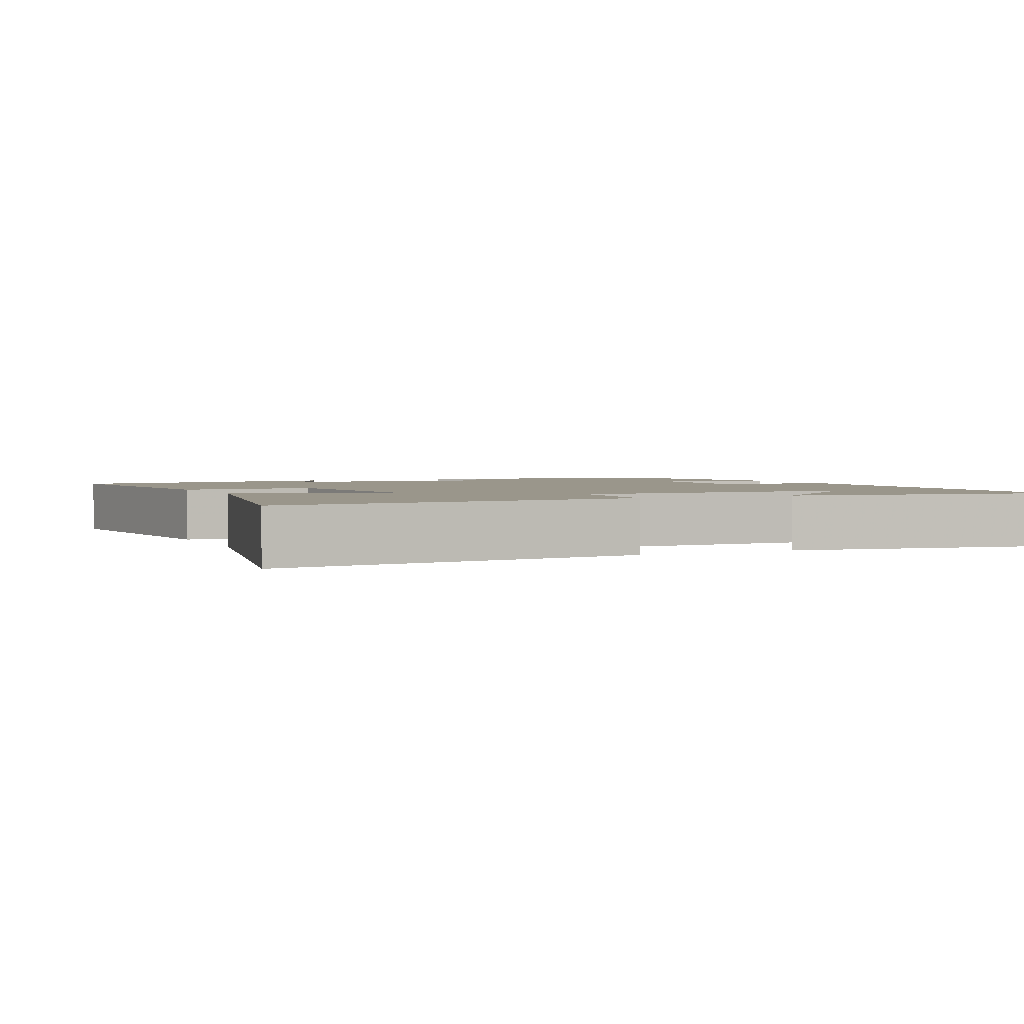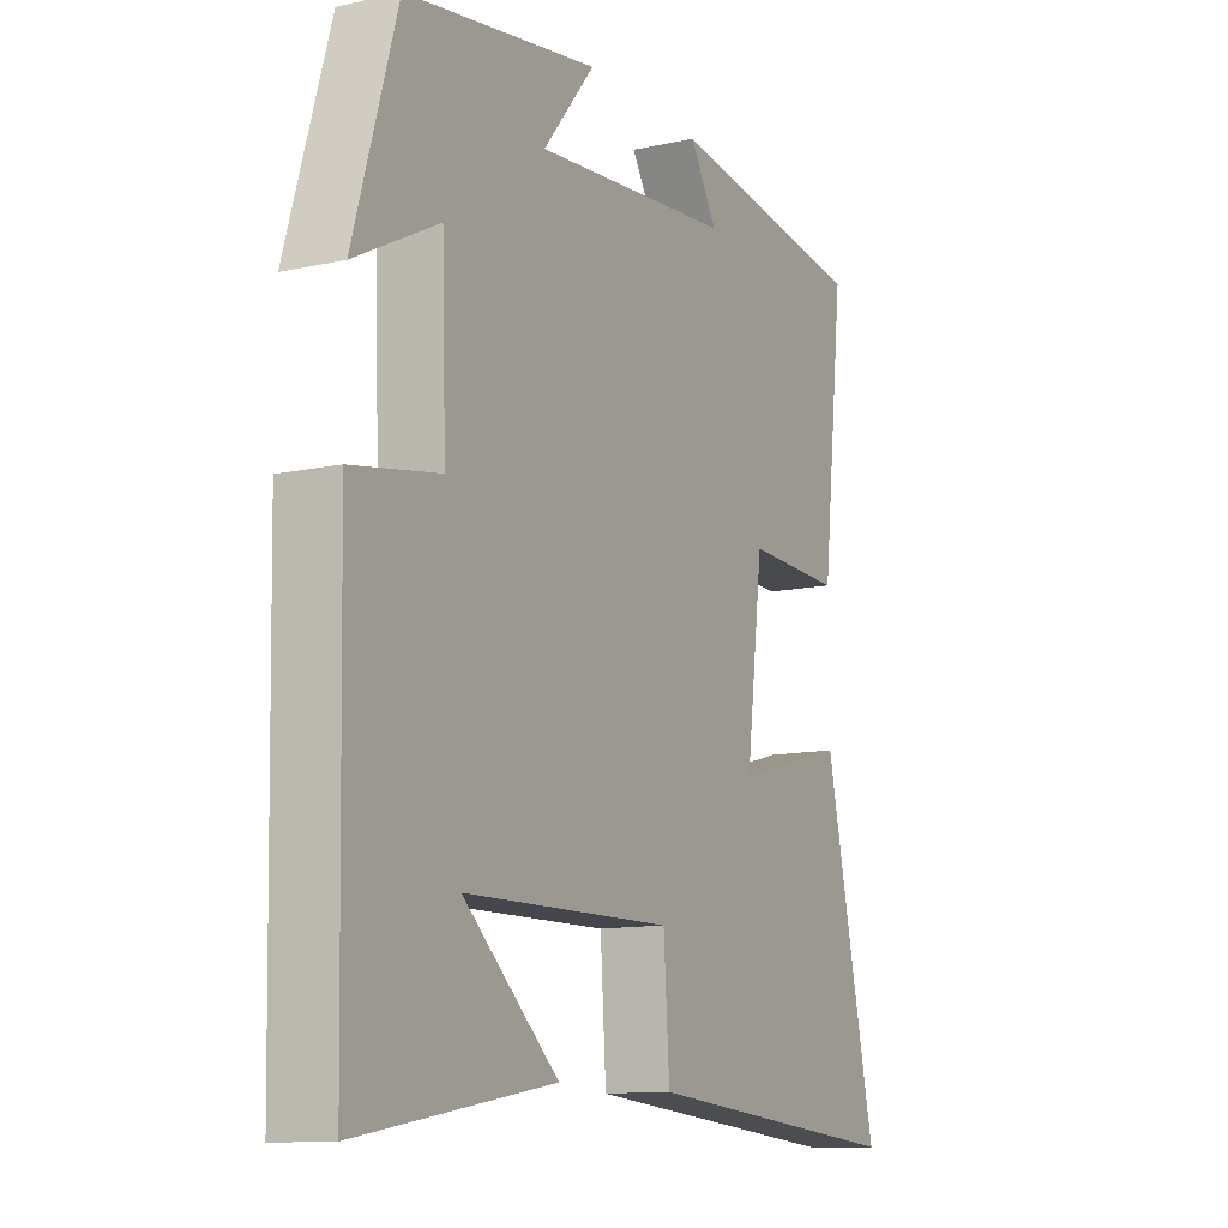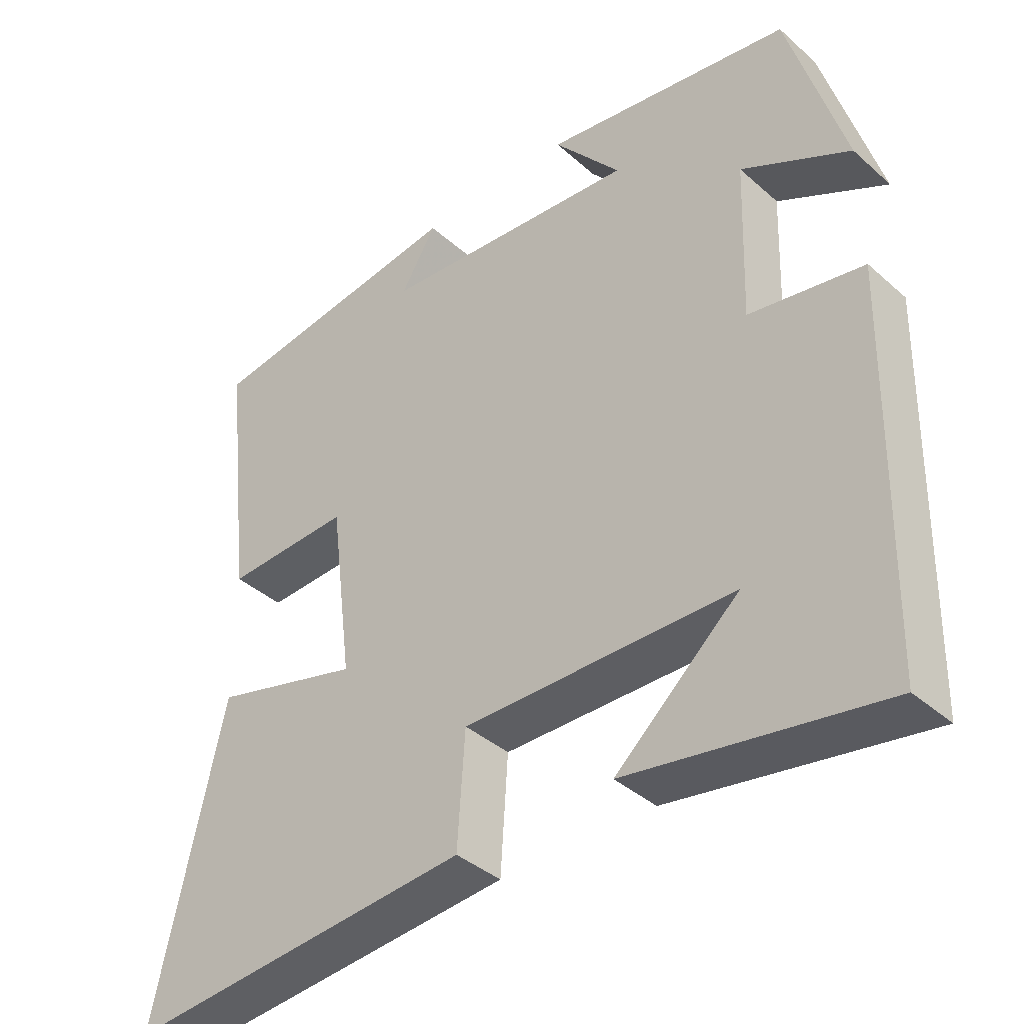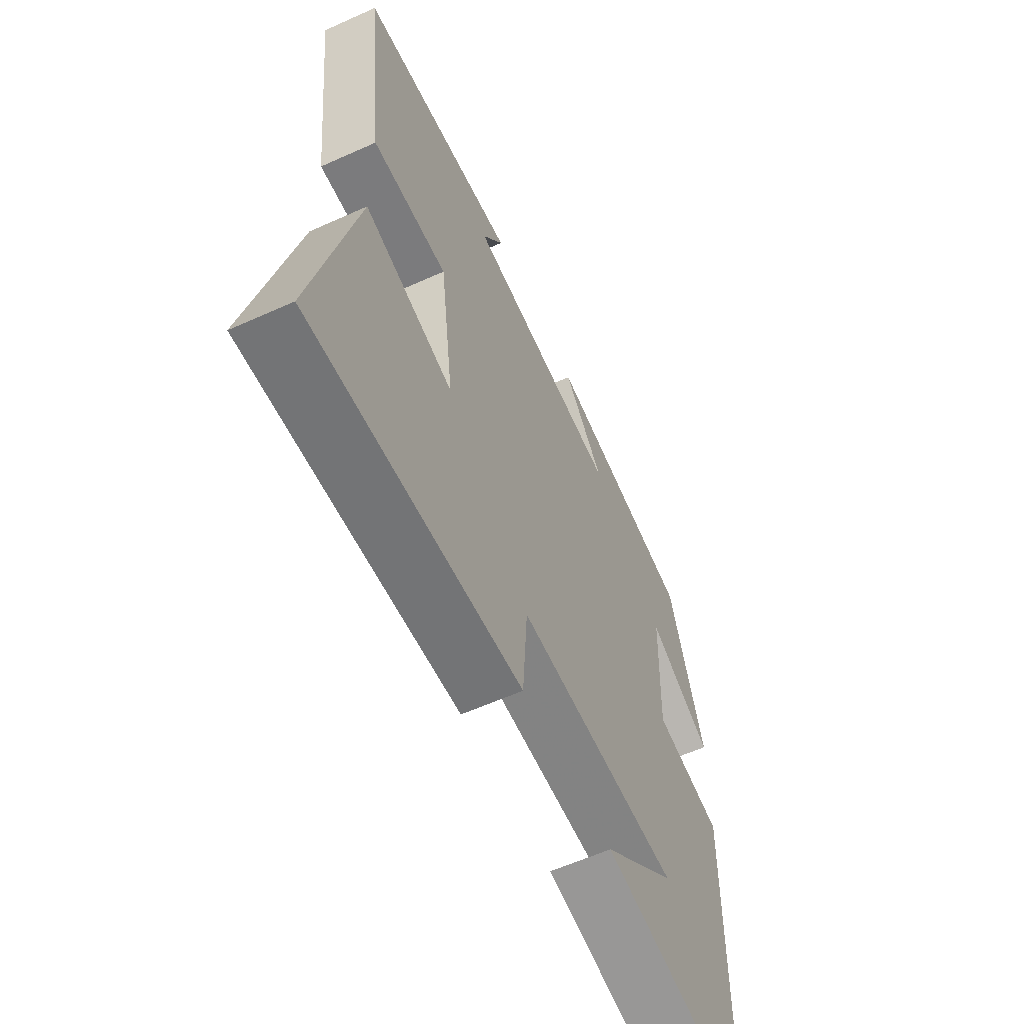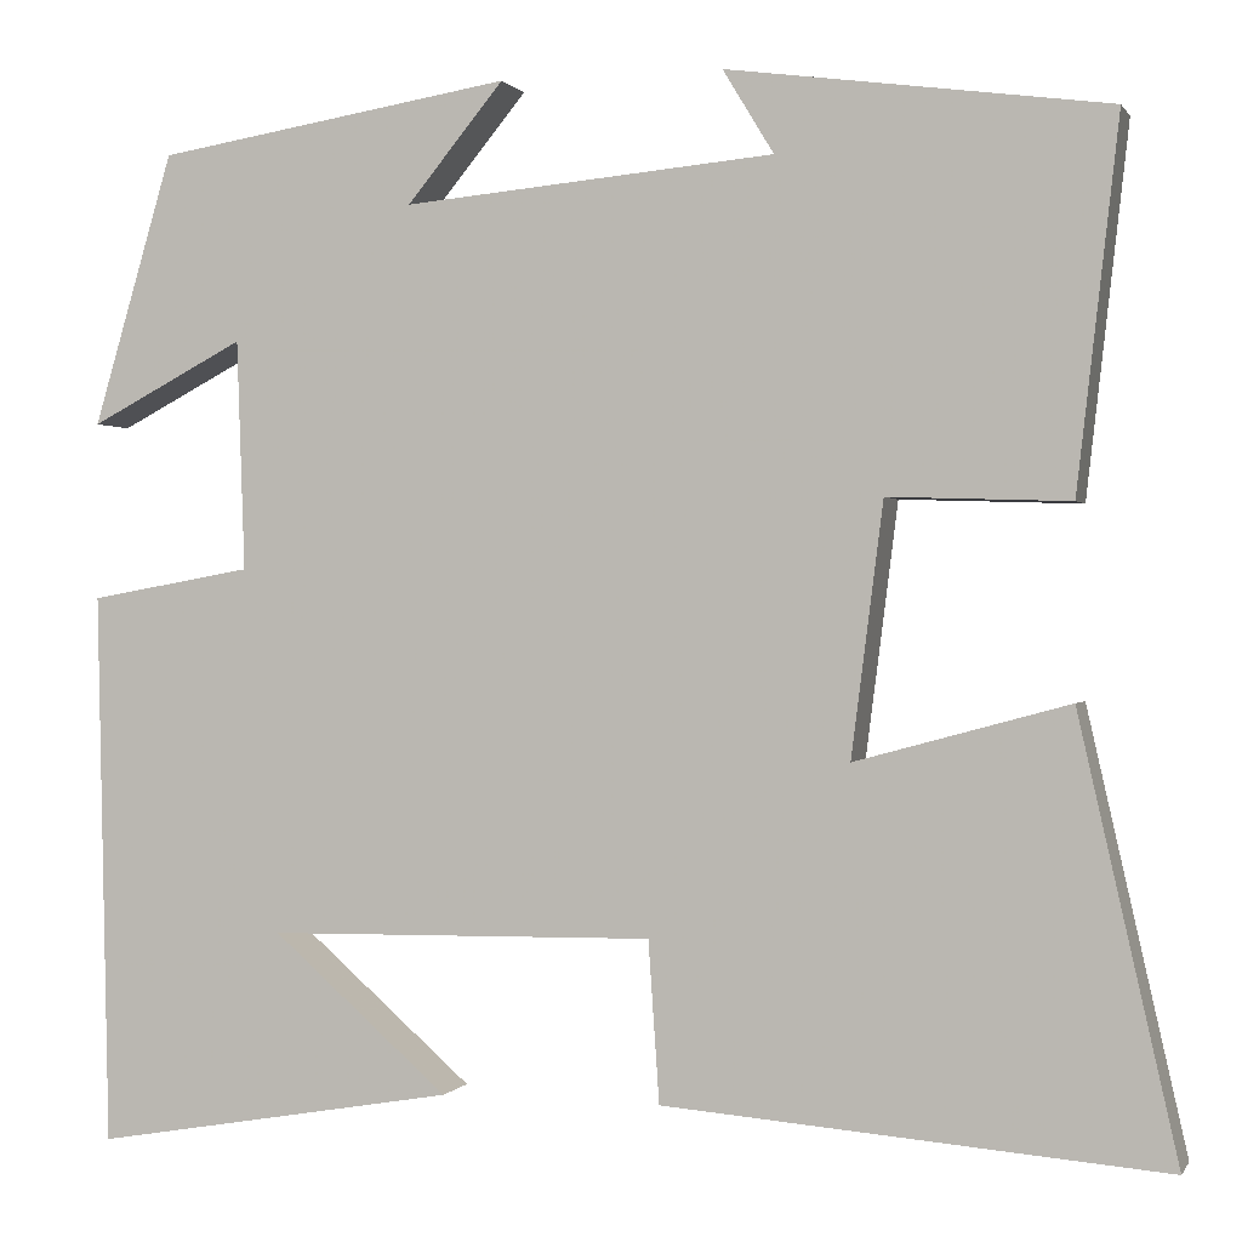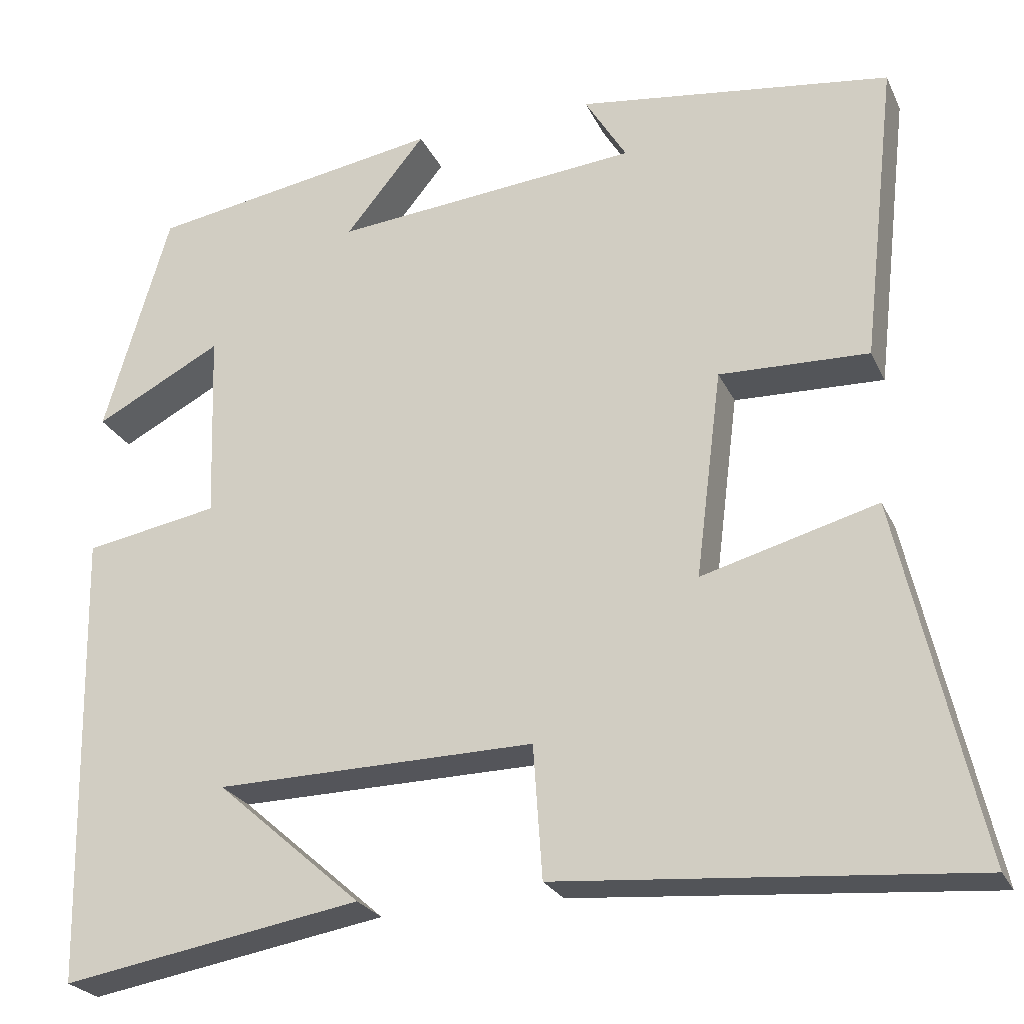
<metadata>
{"format":"obj","ext":"obj","renderer":"f3d","projection":"perspective","resolution":1024,"background":"white","views":[{"elev":2.3,"azim":154.6,"up":"+Y"},{"elev":-11.7,"azim":-62.2,"up":"+Z"},{"elev":-39.0,"azim":-137.7,"up":"+Z"},{"elev":-60.2,"azim":114.7,"up":"+Z"},{"elev":0.2,"azim":16.5,"up":"+Z"},{"elev":-24.7,"azim":20.5,"up":"+Z"}]}
</metadata>
<code>
v 0.542 0.07 0.448
v 0.5 0.07 0.081
v 0.319 0.07 0.087
v 0.287 0.07 -0.165
v 0.5 0.07 -0.107
v 0.598 0.07 -0.541
v 0.098 0.07 -0.5
v 0.087 0.07 -0.339
v -0.301 0.07 -0.345
v -0.124 0.07 -0.5
v -0.488 0.07 -0.562
v -0.5 0.07 -0.008
v -0.337 0.07 0.021
v -0.345 0.07 0.251
v -0.5 0.07 0.17
v -0.42 0.07 0.442
v -0.063 0.07 0.5
v -0.16 0.07 0.382
v 0.212 0.07 0.416
v 0.161 0.07 0.5
v 0.542 0 0.448
v 0.5 0 0.081
v 0.319 0 0.087
v 0.287 0 -0.165
v 0.5 0 -0.107
v 0.598 0 -0.541
v 0.098 0 -0.5
v 0.087 0 -0.339
v -0.301 0 -0.345
v -0.124 0 -0.5
v -0.488 0 -0.562
v -0.5 0 -0.008
v -0.337 0 0.021
v -0.345 0 0.251
v -0.5 0 0.17
v -0.42 0 0.442
v -0.063 0 0.5
v -0.16 0 0.382
v 0.212 0 0.416
v 0.161 0 0.5
f 19 20 1 2
f 18 19 2 3
f 15 16 17 18
f 14 15 18
f 13 14 18 3
f 12 13 3 4
f 9 10 11
f 9 11 12
f 8 9 12 4
f 6 7 8
f 4 5 6 8
f 22 21 40 39
f 23 22 39 38
f 38 37 36 35
f 38 35 34
f 23 38 34 33
f 24 23 33 32
f 31 30 29
f 32 31 29
f 24 32 29 28
f 28 27 26
f 28 26 25 24
f 1 21 22 2
f 2 22 23 3
f 3 23 24 4
f 4 24 25 5
f 5 25 26 6
f 6 26 27 7
f 7 27 28 8
f 8 28 29 9
f 9 29 30 10
f 10 30 31 11
f 11 31 32 12
f 12 32 33 13
f 13 33 34 14
f 14 34 35 15
f 15 35 36 16
f 16 36 37 17
f 17 37 38 18
f 18 38 39 19
f 19 39 40 20
f 20 40 21 1

</code>
